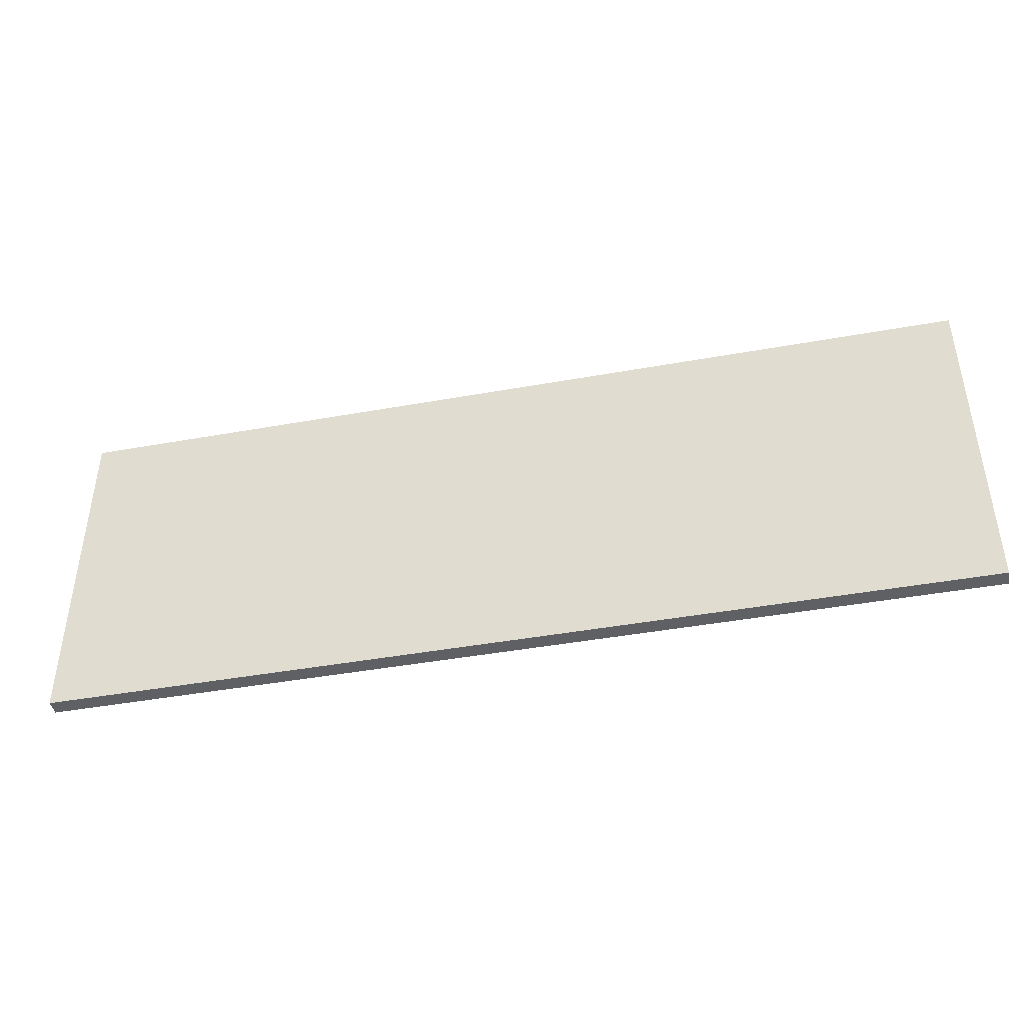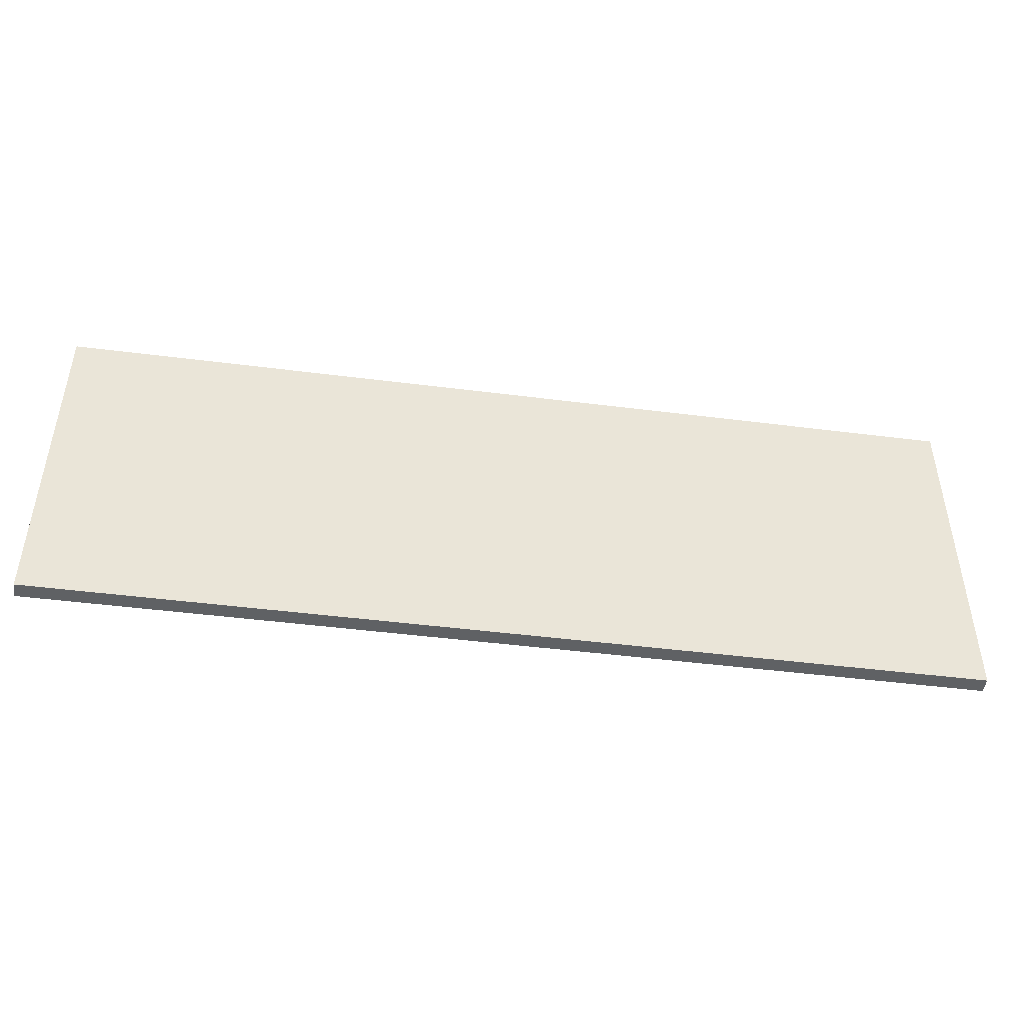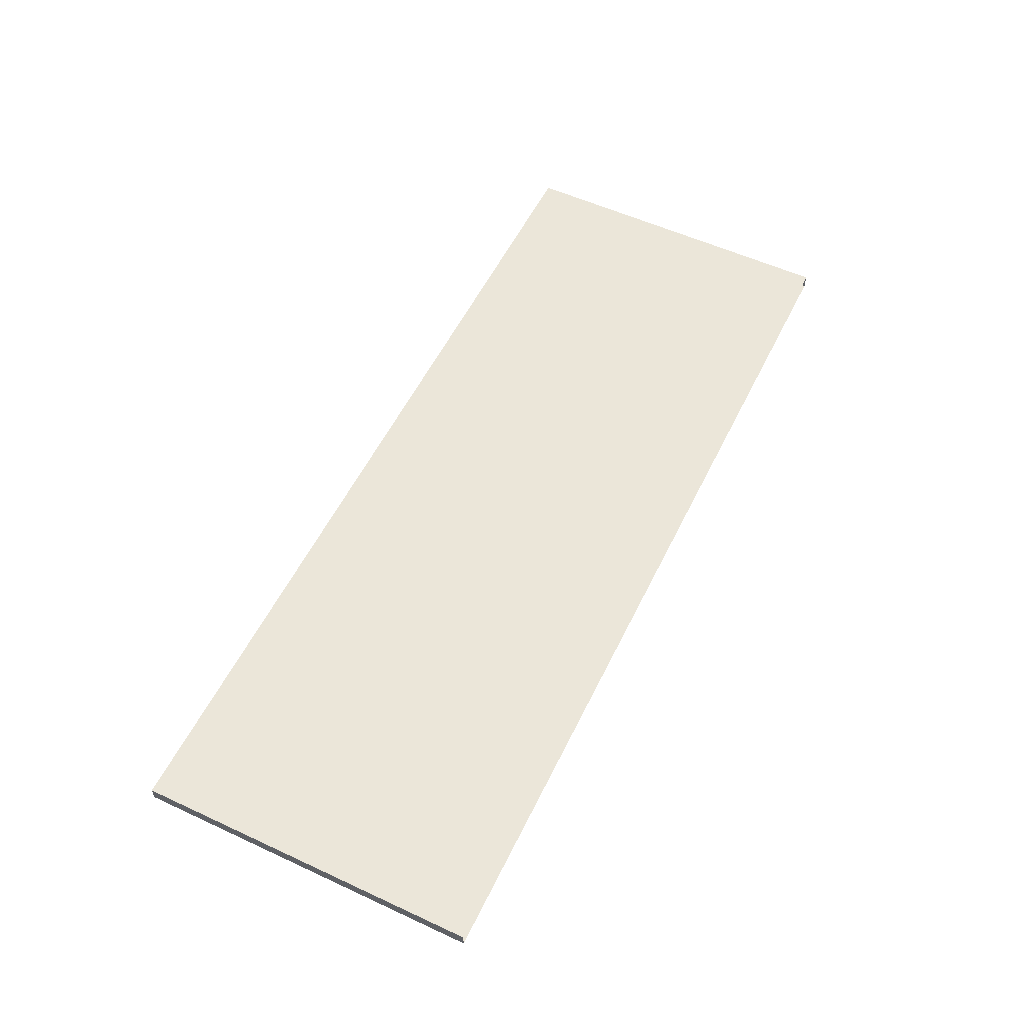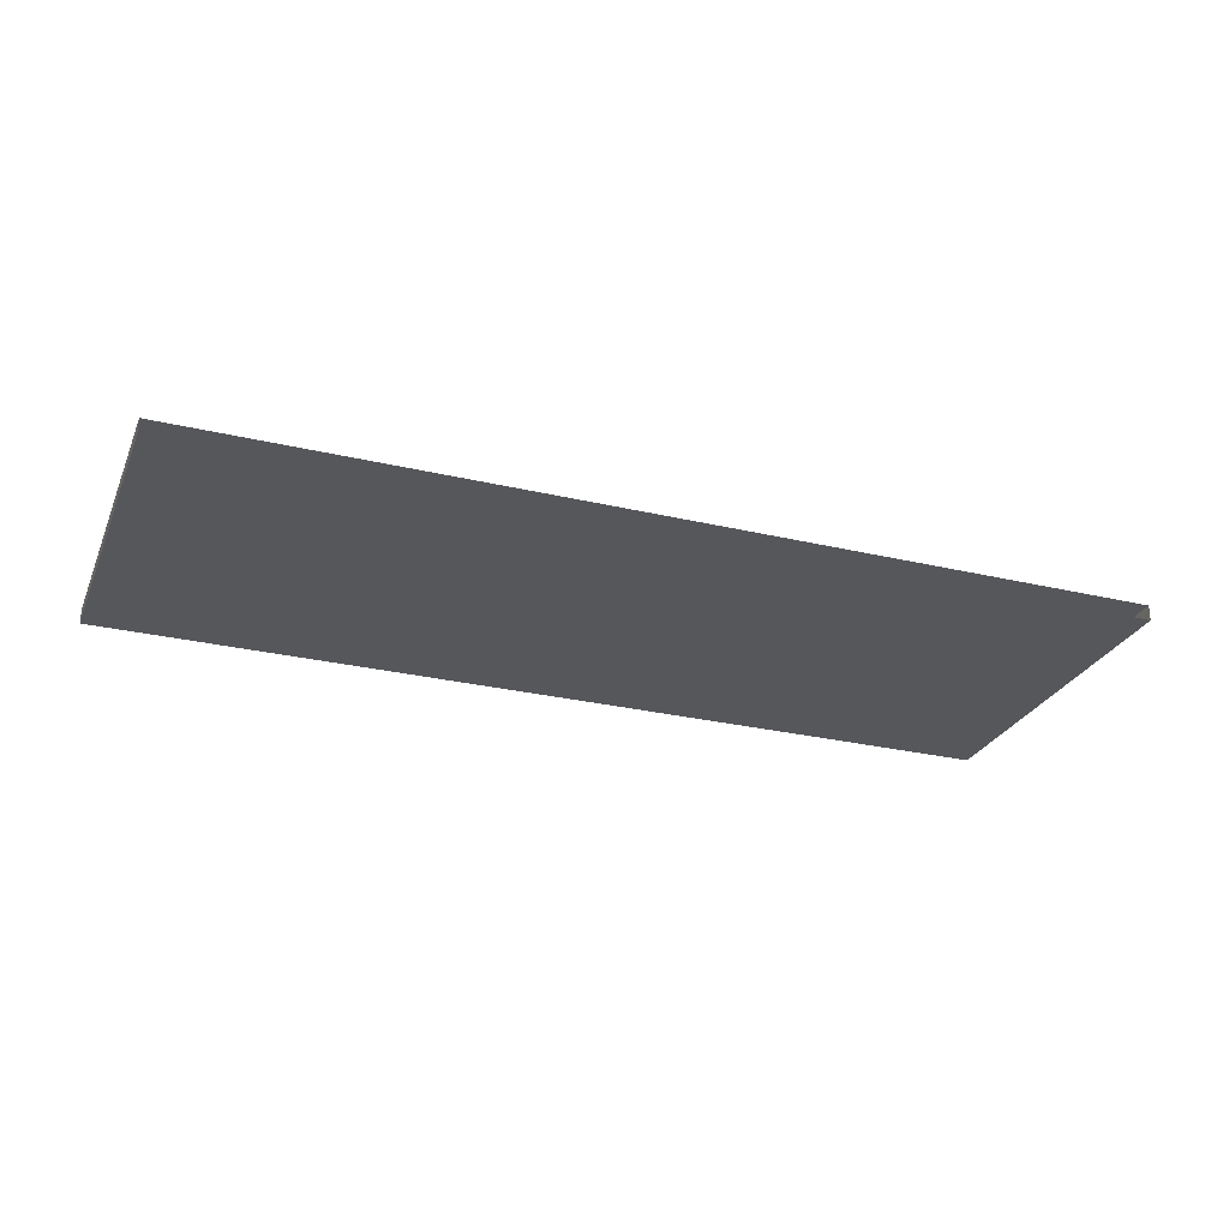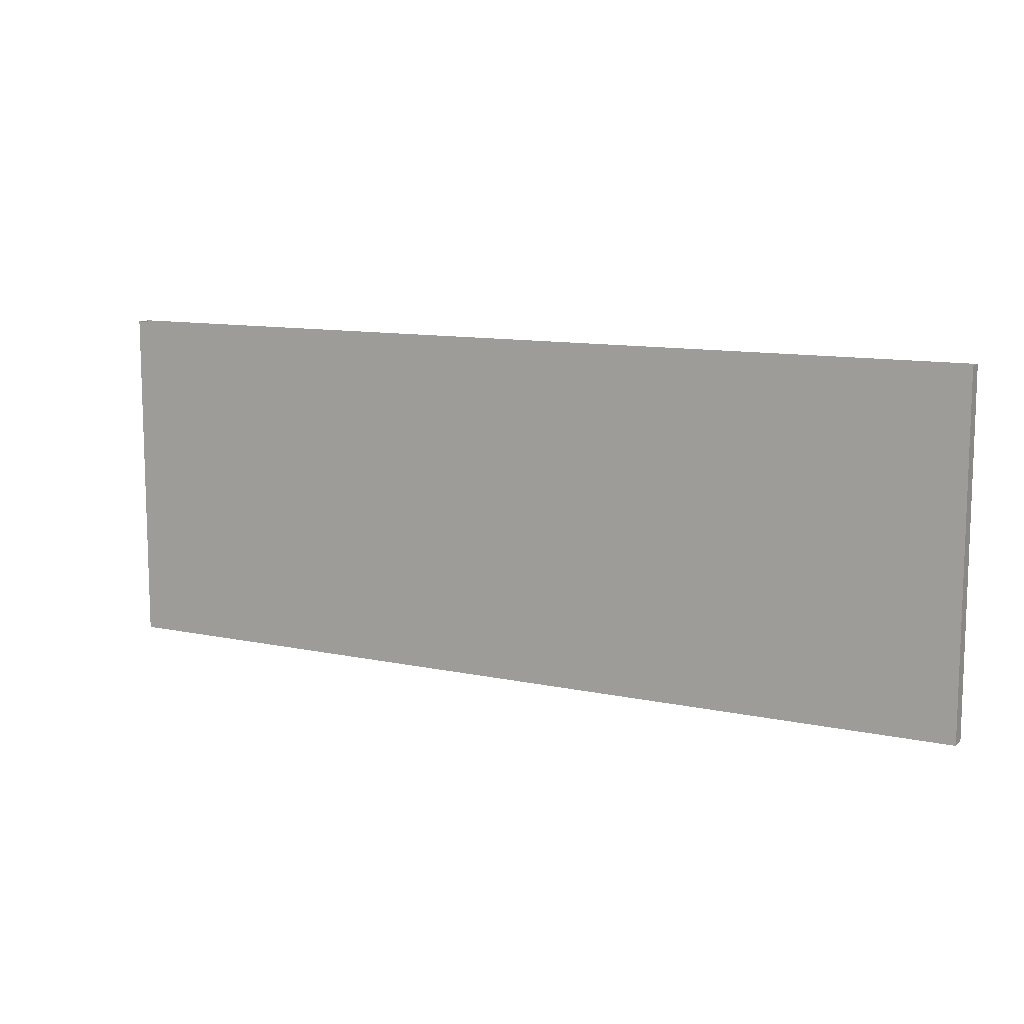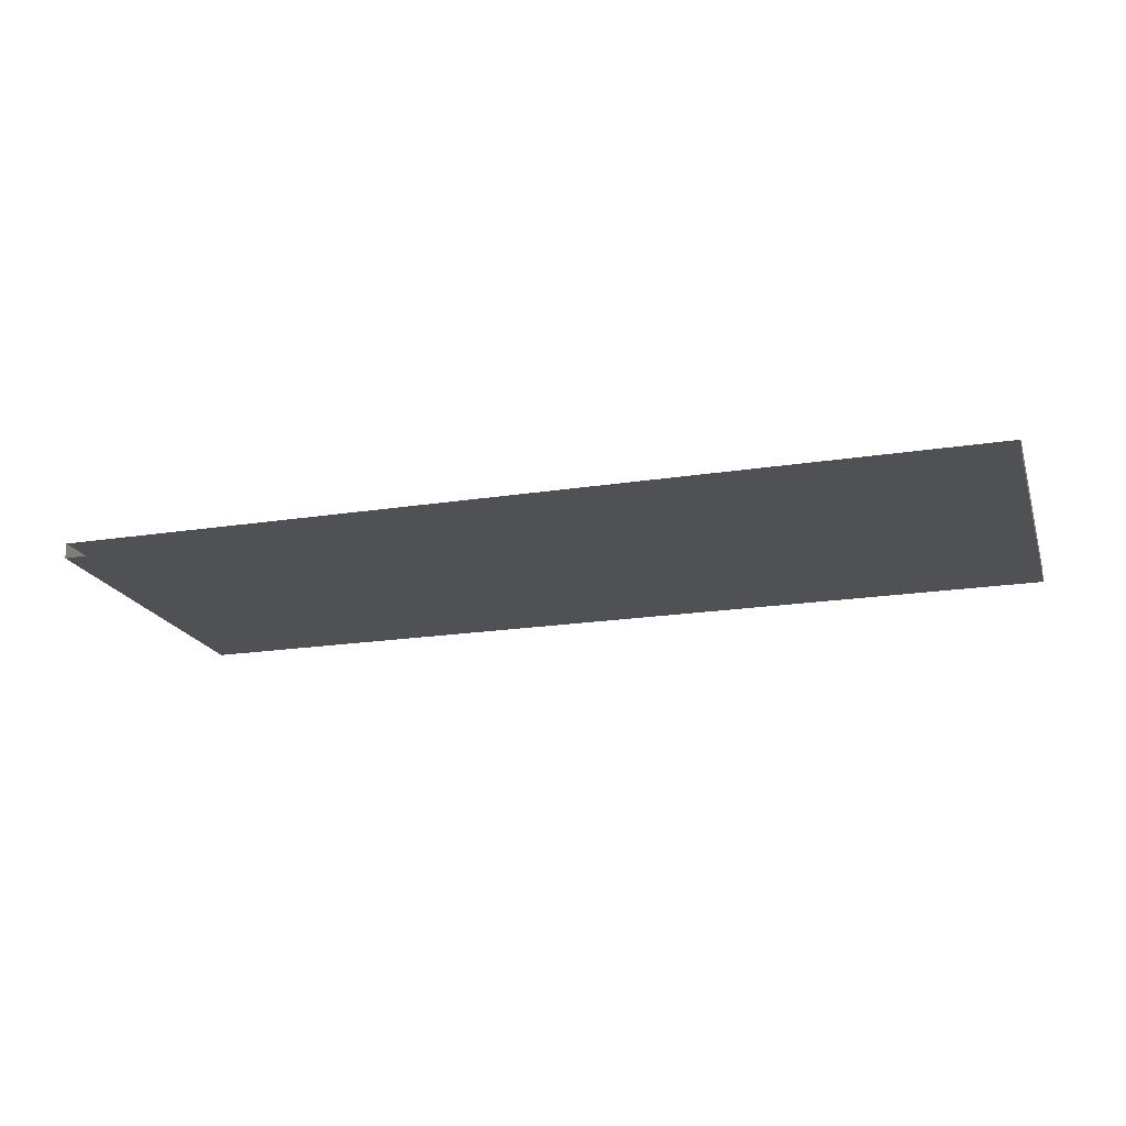
<metadata>
{"format":"obj","ext":"obj","renderer":"f3d","projection":"perspective","resolution":1024,"background":"white","views":[{"elev":-43.2,"azim":-167.9,"up":"+Z"},{"elev":-46.2,"azim":-8.3,"up":"+Z"},{"elev":55.7,"azim":-64.1,"up":"+Y"},{"elev":-27.3,"azim":-20.2,"up":"+Y"},{"elev":10.8,"azim":28.3,"up":"+Z"},{"elev":-19.5,"azim":16.4,"up":"+Y"}]}
</metadata>
<code>
o S1/S/mesh7/mesh7-geometry#mesh7-geometry
v 0.6927 -0.6548 -0.2928
v -0.71 -0.6548 0.2332
v 0.6927 -0.6548 0.2332
v -0.71 -0.6548 -0.2928
v 0.6927 -0.6781 0.2332
v -0.71 -0.6781 -0.2928
v 0.6927 -0.6781 -0.2928
v -0.71 -0.6781 0.2332
f 1 2 3
f 2 1 4
f 5 1 3
f 1 6 4
f 6 2 4
f 1 5 7
f 6 1 7
f 2 6 8
f 3 2 1
f 4 1 2
f 3 1 5
f 4 6 1
f 4 2 6
f 7 5 1
f 7 1 6
f 8 6 2
f 7 6 5
f 8 5 6
f 5 6 7
f 6 5 8

</code>
